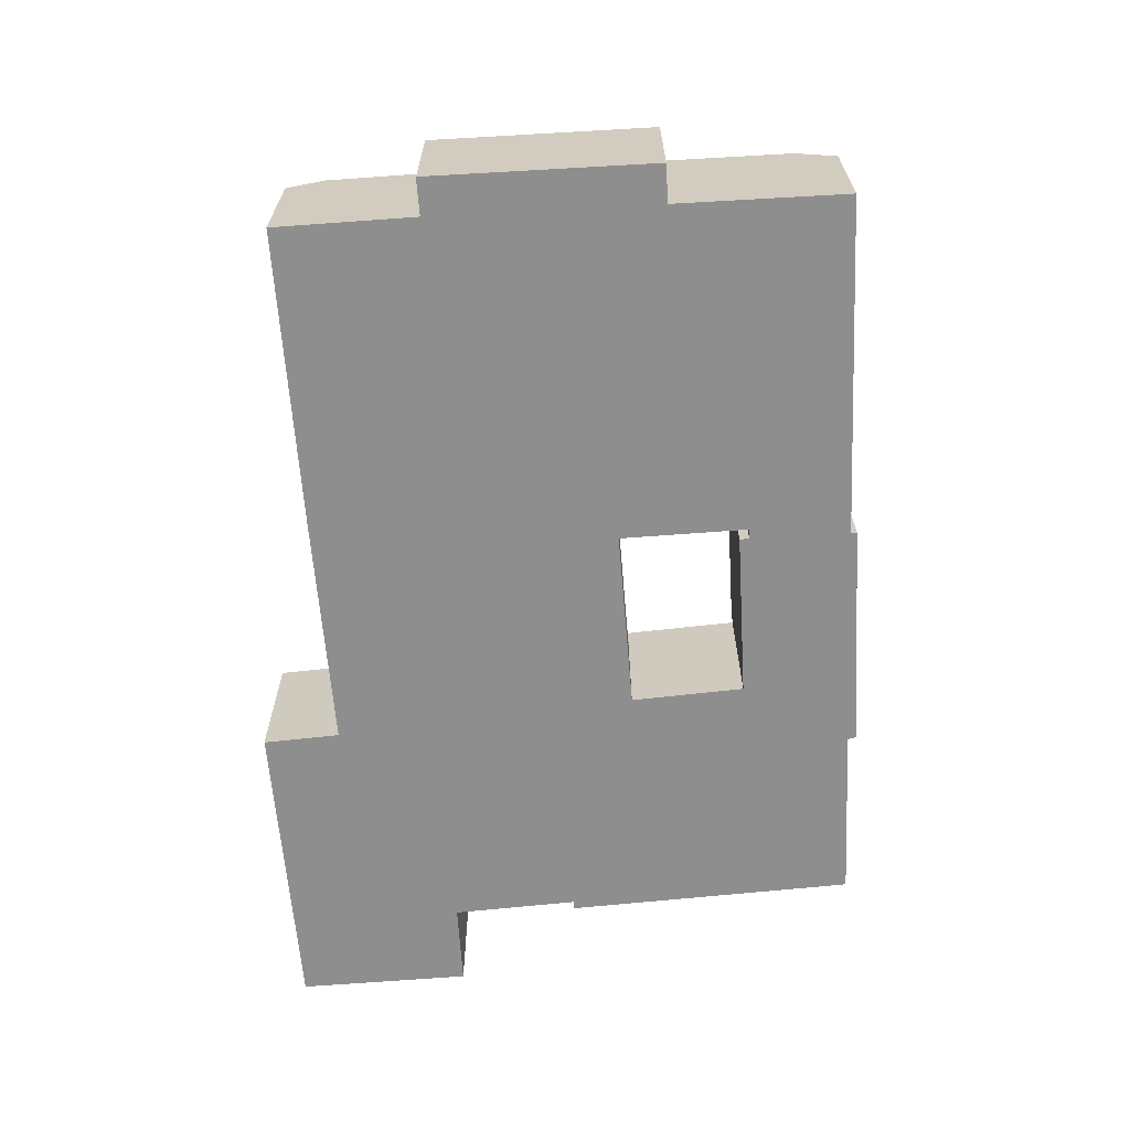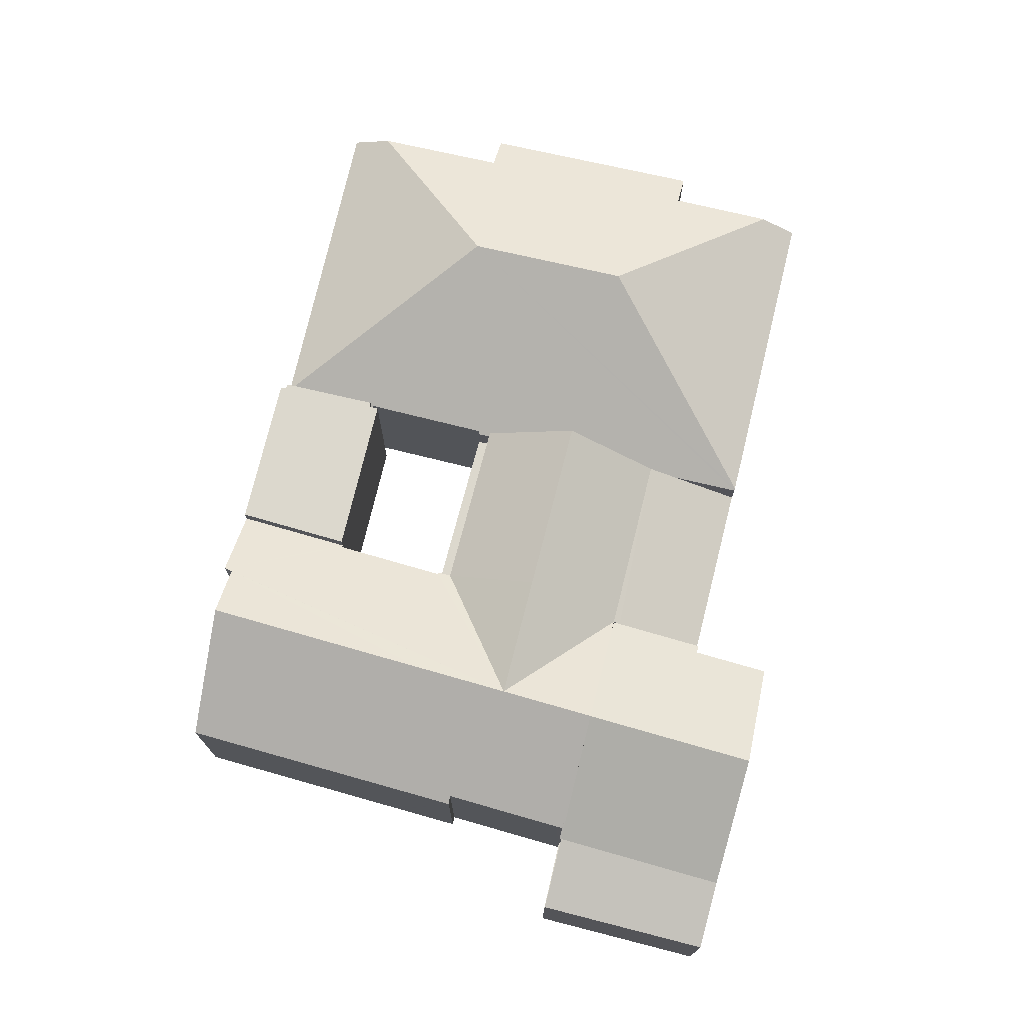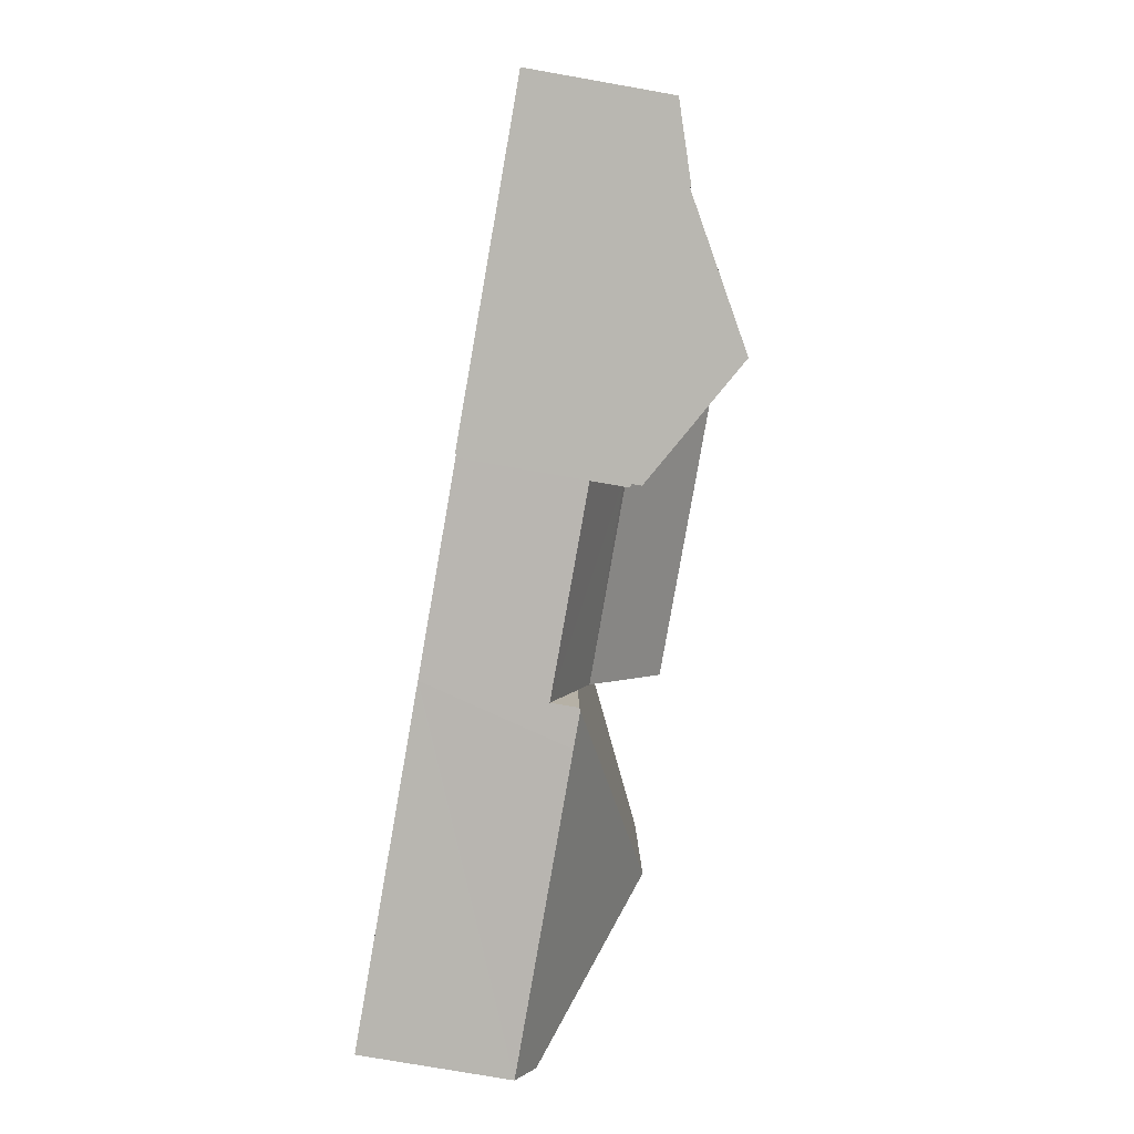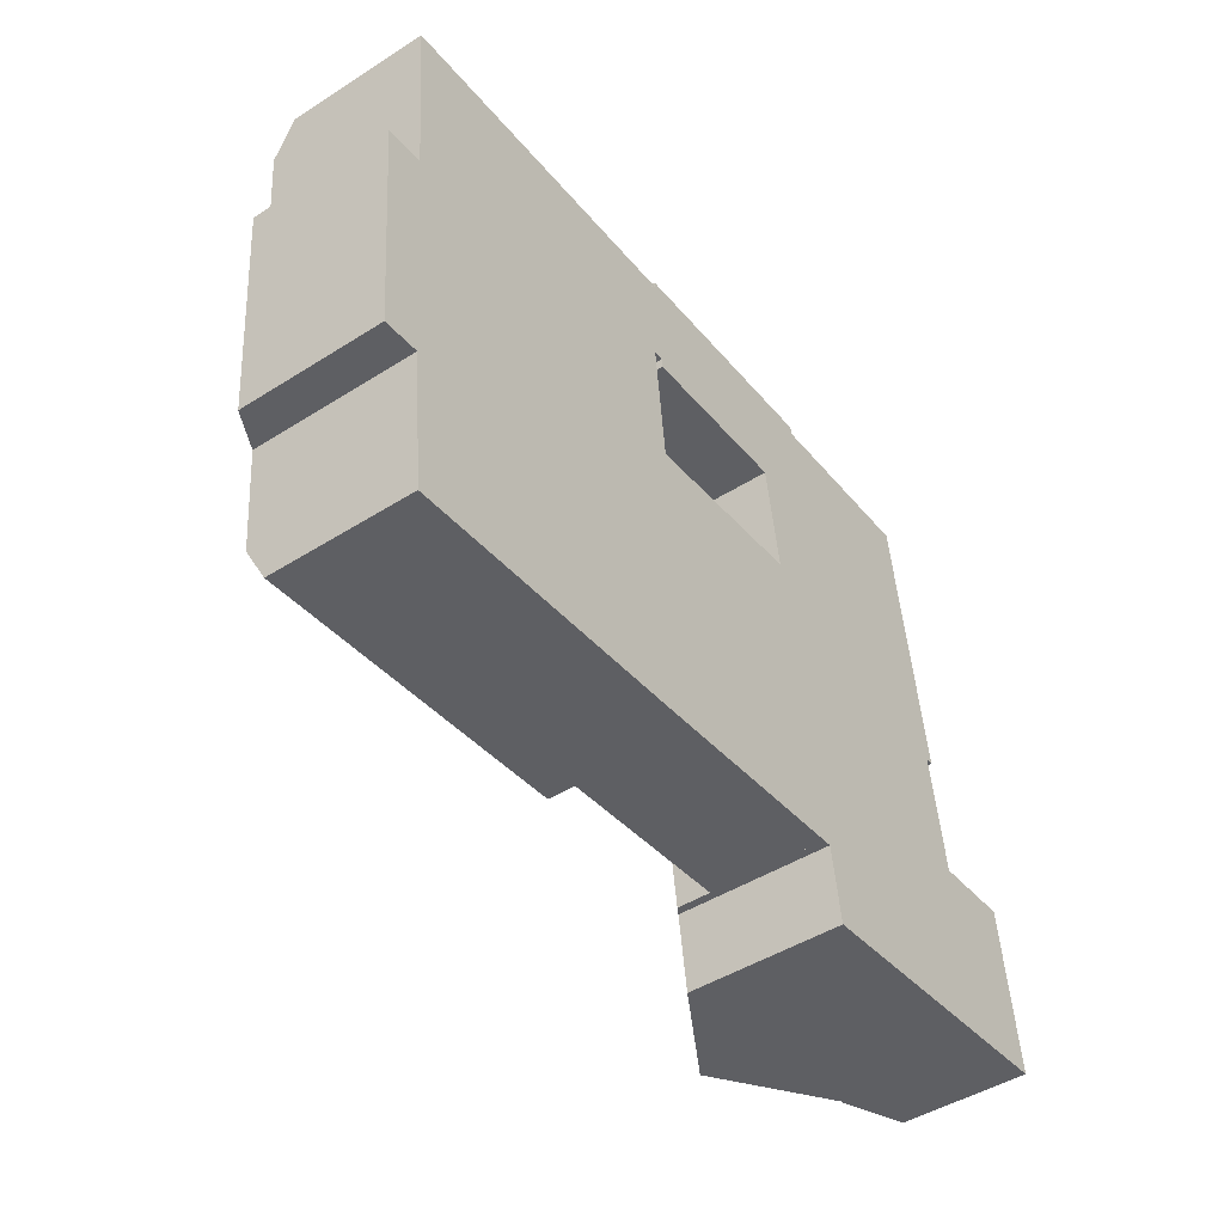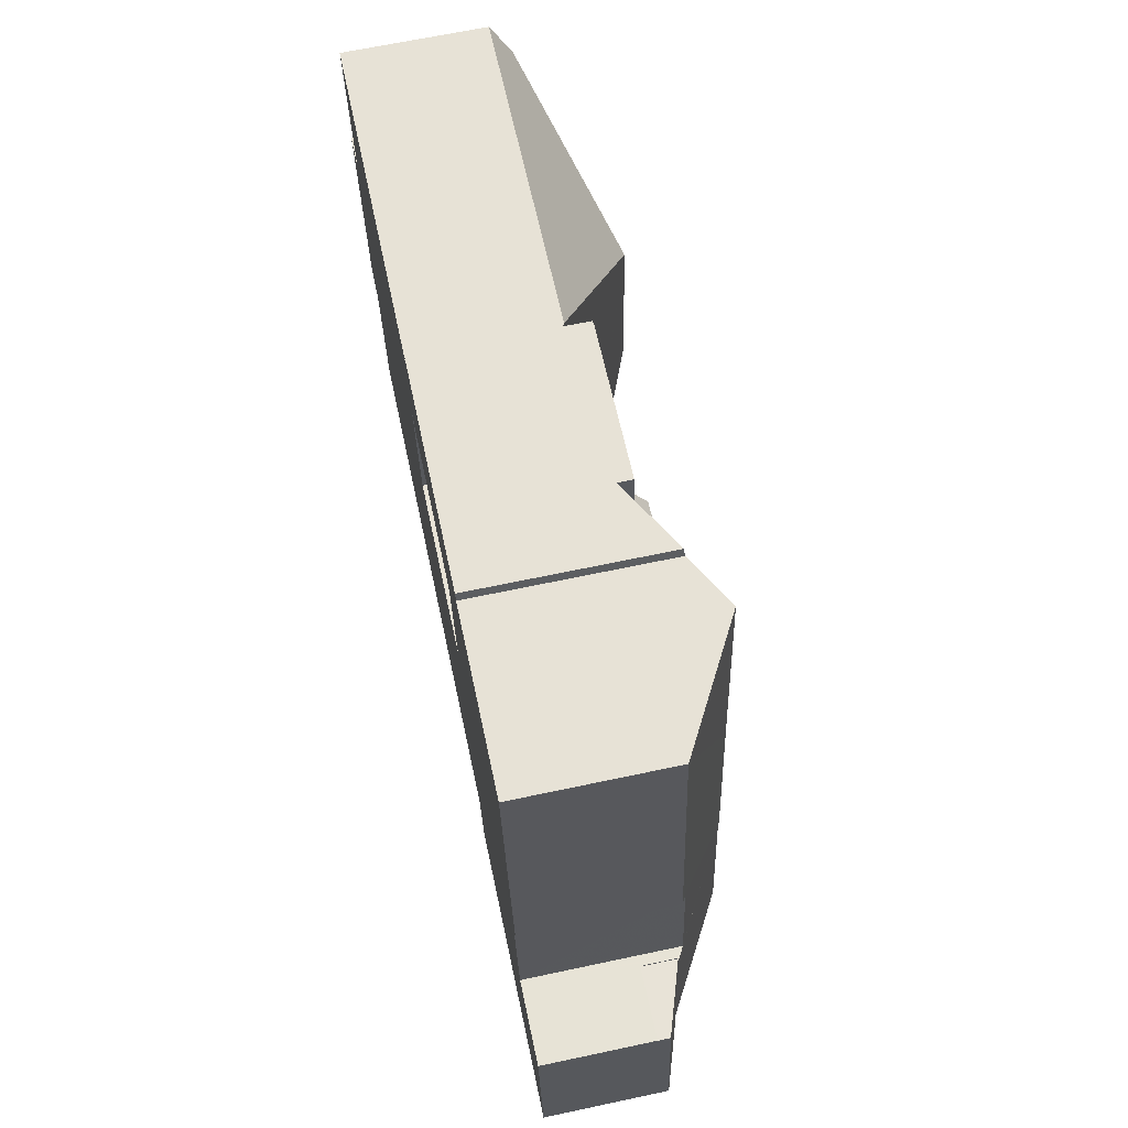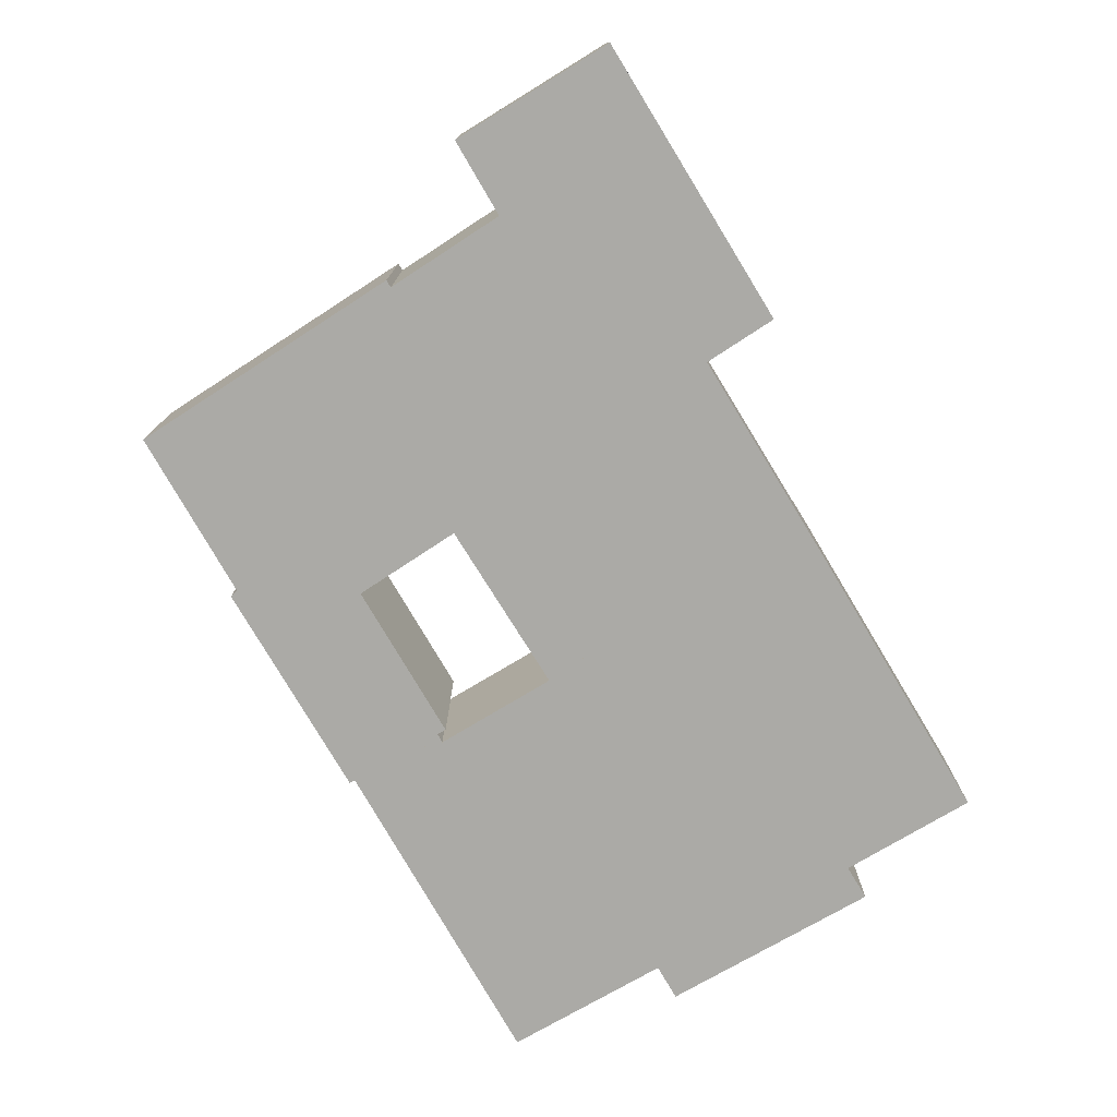
<metadata>
{"format":"obj","ext":"obj","renderer":"f3d","projection":"perspective","resolution":1024,"background":"white","views":[{"elev":-65.0,"azim":-91.3,"up":"+Y"},{"elev":72.4,"azim":98.4,"up":"+Y"},{"elev":-75.7,"azim":80.0,"up":"+Z"},{"elev":-46.4,"azim":-54.1,"up":"+Z"},{"elev":66.9,"azim":78.0,"up":"+Z"},{"elev":-75.9,"azim":115.5,"up":"+Y"}]}
</metadata>
<code>
v  8 10.16 -0.05
v  1.306 6.008 7.534
v  15.29 6.037 8.463
v  1.19 6.905 5.786
v  1.093 6.273 7.006
v  1.052 6.008 7.517
v  16.29 5.97 -1.877
v  16.11 6.039 -1.311
v  16.24 5.97 -1.297
v  16.63 5.97 -5.962
v  16.98 5.97 -10.05
v  17.08 5.97 -11.32
v  15.56 6.082 4.195
v  15.78 5.97 4.202
v  15.42 5.97 8.471
v  17.33 5.97 -14.29
v  17.22 6.026 -14.3
v  8.593 10.16 -7.125
v  15.77 6.022 -14.45
v  2.954 6.048 -15.69
v  2.801 6.877 -14.09
v  1.639 6.893 0.132
v  0.777 6.022 -9.77
v  0 6.043 3.7e-16
v  2.372 6.85 -9.613
v  1.052 -4.603e-16 7.517
v  1.306 -4.613e-16 7.534
v  15.29 -5.182e-16 8.463
v  15.42 -5.187e-16 8.471
v  16.11 8.028e-17 -1.311
v  16.24 7.942e-17 -1.297
v  1.639 -8.083e-18 0.132
v  0 0 0
v  15.78 -2.573e-16 4.202
v  15.56 -2.569e-16 4.195
v  16.29 1.149e-16 -1.877
v  16.63 3.651e-16 -5.962
v  16.98 6.152e-16 -10.05
v  17.08 6.929e-16 -11.32
v  17.33 8.748e-16 -14.29
v  17.22 8.755e-16 -14.3
v  2.954 9.607e-16 -15.69
v  15.77 8.849e-16 -14.45
v  2.372 5.886e-16 -9.613
v  0.777 5.982e-16 -9.77
v  2.801 8.629e-16 -14.09
v  1.19 -3.543e-16 5.786
v  1.093 -4.29e-16 7.006
v  35.66 4.83 -8.168
v  38.76 4.83 -7.839
v  38.76 4.83 -7.856
v  37.27 4.83 -7.964
v  35.65 4.83 -8.099
v  35.65 4.959e-16 -8.099
v  38.76 4.8e-16 -7.839
v  37.27 4.877e-16 -7.964
v  38.76 4.81e-16 -7.856
v  35.66 5.001e-16 -8.168
v  30.32 9.408 -8.706
v  35.65 6.45 -8.099
v  35.66 6.45 -8.168
v  35.56 6.5 -8.107
v  35.2 6.698 -8.137
v  35.16 6.698 -7.868
v  34.49 6.705 -2.75
v  29.76 9.408 -4.592
v  33.24 6.48 9.669
v  34.84 6.512 -2.729
v  29.21 9.408 -0.478
v  27.9 9.435 9.309
v  24.97 6.435 -9.243
v  16.98 6.445 -10.05
v  25.01 6.33 -9.539
v  16.63 9.402 -5.962
v  24.41 9.413 -5.151
v  17.33 4.87 -14.29
v  25.55 4.885 -13.42
v  23.84 6.444 -1.06
v  16.29 6.455 -1.877
v  25.5 8.132 9.512
v  22.44 6.425 9.095
v  22.42 6.424 9.272
v  23.09 6.43 4.37
v  23.2 6.485 4.378
v  23.87 6.493 -0.471
v  23.76 6.435 -0.482
v  25.57 8.156 9.315
v  25.63 8.176 9.156
v  35.2 4.982e-16 -8.137
v  35.16 4.818e-16 -7.868
v  34.49 1.684e-16 -2.75
v  24.97 5.66e-16 -9.243
v  25.55 8.217e-16 -13.42
v  25.01 5.841e-16 -9.539
v  25.63 -5.606e-16 9.156
v  25.5 -5.824e-16 9.512
v  25.57 -5.704e-16 9.315
v  33.24 -5.921e-16 9.669
v  34.48 -5.572e-18 0.091
v  34.48 -3.674e-19 0.006
v  34.84 1.671e-16 -2.729
v  34.51 9.858e-18 -0.161
v  35.56 4.964e-16 -8.107
v  23.84 6.491e-17 -1.06
v  23.87 2.884e-17 -0.471
v  23.76 2.951e-17 -0.482
v  22.42 -5.677e-16 9.272
v  27.9 -5.7e-16 9.309
v  30.32 5.331e-16 -8.706
v  23.2 -2.681e-16 4.378
v  23.09 -2.676e-16 4.37
v  22.44 -5.569e-16 9.095
v  26.37 6.546 -16.67
v  30.32 9.375 -8.706
v  31.31 9.367 -16.14
v  25.92 6.545 -13.38
v  25.55 6.331 -13.42
v  24.97 6.326 -9.243
v  35.66 6.326 -8.168
v  36.62 6.334 -15.56
v  36.62 9.529e-16 -15.56
v  31.31 9.882e-16 -16.14
v  26.37 1.021e-15 -16.67
v  25.92 8.192e-16 -13.38
v  36.62 6.4 -15.56
v  38.76 5.361 -7.856
v  39.53 5.424 -15.25
v  35.66 6.4 -8.168
v  39.53 9.336e-16 -15.25
v  16.24 4.83 -1.297
v  23.84 4.83 -1.06
v  16.29 4.83 -1.877
v  23.76 4.83 -0.482
v  15.42 7.067 8.471
v  15.99 7.067 4.209
v  15.78 7.067 4.202
v  15.63 7.067 8.485
v  23.09 7.067 4.37
v  16.03 7.067 3.799
v  15.63 7.067 8.615
v  15.63 7.067 8.745
v  16.46 7.067 8.81
v  19.24 7.067 9.025
v  22.44 7.067 9.095
v  22.42 7.067 9.272
v  15.63 -5.355e-16 8.745
v  16.46 -5.395e-16 8.81
v  19.24 -5.526e-16 9.025
v  15.63 -5.196e-16 8.485
v  16.03 -2.326e-16 3.799
v  15.99 -2.577e-16 4.209
v  15.63 -5.275e-16 8.615
g defaultobject
f 1 2 3
f 2 1 4
f 2 4 5
f 2 5 6
f 7 8 9
f 8 7 10
f 8 10 11
f 8 11 12
f 8 12 13
f 14 3 15
f 3 14 13
f 3 13 1
f 1 13 12
f 1 12 16
f 1 16 17
f 1 17 18
f 19 18 17
f 18 19 20
f 18 20 21
f 1 22 4
f 22 23 24
f 23 22 1
f 23 1 18
f 23 18 25
f 25 18 21
f 26 2 6
f 2 26 3
f 3 26 27
f 3 27 28
f 3 28 15
f 15 28 29
f 30 9 8
f 9 30 31
f 24 32 22
f 32 24 33
f 29 14 15
f 14 29 34
f 35 8 13
f 8 35 30
f 31 7 9
f 7 31 10
f 10 31 36
f 10 36 37
f 10 37 11
f 11 37 38
f 11 38 12
f 12 38 16
f 16 38 39
f 16 39 40
f 14 35 13
f 35 14 34
f 16 19 17
f 19 16 40
f 19 40 20
f 20 40 41
f 20 41 42
f 42 41 43
f 44 23 25
f 23 44 45
f 20 25 21
f 25 20 42
f 25 42 44
f 44 42 46
f 23 33 24
f 33 23 45
f 32 4 22
f 4 32 5
f 5 32 47
f 5 47 6
f 6 47 48
f 6 48 26
f 36 30 37
f 30 36 31
f 43 46 42
f 46 43 44
f 44 43 33
f 33 43 32
f 32 43 47
f 47 43 48
f 48 43 26
f 26 43 27
f 27 43 28
f 28 43 35
f 35 43 41
f 35 41 40
f 35 40 39
f 35 39 30
f 30 39 38
f 30 38 37
f 28 35 34
f 28 34 29
f 33 45 44
f 49 50 51
f 50 49 52
f 52 49 53
f 54 52 53
f 52 54 50
f 50 54 55
f 55 54 56
f 55 51 50
f 51 55 57
f 57 49 51
f 49 57 58
f 58 53 49
f 53 58 54
f 56 57 55
f 57 56 58
f 58 56 54
f 59 60 61
f 60 59 62
f 62 59 63
f 63 59 64
f 64 59 65
f 65 59 66
f 65 67 68
f 67 65 66
f 67 66 69
f 67 69 70
f 66 59 71
f 72 71 73
f 74 71 72
f 71 74 75
f 71 75 66
f 76 73 77
f 73 76 72
f 72 76 12
f 78 74 79
f 74 78 75
f 75 78 66
f 80 81 82
f 81 80 83
f 83 80 84
f 84 80 85
f 85 78 86
f 78 85 66
f 66 85 80
f 66 80 87
f 66 87 88
f 66 88 69
f 69 88 70
f 64 89 63
f 89 64 65
f 89 65 90
f 90 65 91
f 54 61 60
f 61 54 58
f 92 73 71
f 73 92 77
f 77 92 93
f 93 92 94
f 87 95 88
f 95 87 80
f 95 80 96
f 95 96 97
f 98 68 67
f 68 98 99
f 68 99 100
f 68 100 101
f 101 100 102
f 89 62 63
f 62 89 60
f 60 89 54
f 54 89 103
f 36 78 79
f 78 36 104
f 86 105 85
f 105 86 106
f 82 96 80
f 96 82 107
f 88 67 70
f 67 88 95
f 67 95 98
f 98 95 108
f 58 59 61
f 59 58 71
f 71 58 109
f 71 109 92
f 93 76 77
f 76 93 40
f 110 83 84
f 83 110 111
f 68 91 65
f 91 68 101
f 40 12 76
f 12 40 72
f 72 40 74
f 74 40 79
f 79 40 39
f 79 39 38
f 79 38 37
f 79 37 36
f 104 86 78
f 86 104 106
f 105 84 85
f 84 105 110
f 111 81 83
f 81 111 82
f 82 111 107
f 107 111 112
f 107 97 96
f 97 107 95
f 111 110 112
f 108 99 98
f 99 108 95
f 99 95 107
f 99 107 112
f 99 112 110
f 99 110 105
f 99 105 100
f 100 105 102
f 102 105 101
f 101 105 91
f 91 105 90
f 90 105 106
f 90 106 104
f 90 104 36
f 90 36 37
f 90 37 89
f 89 37 109
f 109 37 92
f 92 37 38
f 92 38 94
f 94 38 93
f 93 38 39
f 93 39 40
f 103 58 54
f 58 103 89
f 58 89 109
f 113 114 115
f 114 113 116
f 114 116 117
f 114 117 73
f 114 73 118
f 119 115 114
f 115 119 120
f 121 115 120
f 115 121 113
f 113 121 122
f 113 122 123
f 124 117 116
f 117 124 93
f 123 116 113
f 116 123 124
f 93 73 117
f 73 93 118
f 118 93 92
f 92 93 94
f 92 114 118
f 114 92 119
f 119 92 109
f 119 109 58
f 119 121 120
f 121 119 58
f 94 109 92
f 109 94 93
f 109 93 124
f 109 124 123
f 109 123 122
f 109 122 58
f 58 122 121
f 125 126 127
f 126 125 128
f 58 126 128
f 126 58 57
f 126 129 127
f 129 126 57
f 127 121 125
f 121 127 129
f 121 128 125
f 128 121 58
f 121 57 58
f 57 121 129
f 130 131 132
f 131 130 133
f 31 133 130
f 133 31 106
f 106 131 133
f 131 106 104
f 104 132 131
f 132 104 36
f 36 130 132
f 130 36 31
f 31 104 106
f 104 31 36
f 134 135 136
f 135 134 137
f 135 138 139
f 138 135 137
f 138 137 140
f 138 140 141
f 138 141 142
f 138 142 143
f 138 143 144
f 144 143 145
f 146 142 141
f 142 146 143
f 143 146 145
f 145 146 107
f 107 146 147
f 107 147 148
f 29 137 134
f 137 29 149
f 107 144 145
f 144 107 138
f 138 107 111
f 111 107 112
f 111 139 138
f 139 111 150
f 151 136 135
f 136 151 34
f 150 135 139
f 135 150 151
f 34 134 136
f 134 34 29
f 149 140 137
f 140 149 141
f 141 149 146
f 146 149 152
f 34 151 29
f 148 112 107
f 112 148 111
f 111 148 150
f 150 148 147
f 150 147 146
f 150 146 152
f 150 152 149
f 150 149 151
f 151 149 29

</code>
